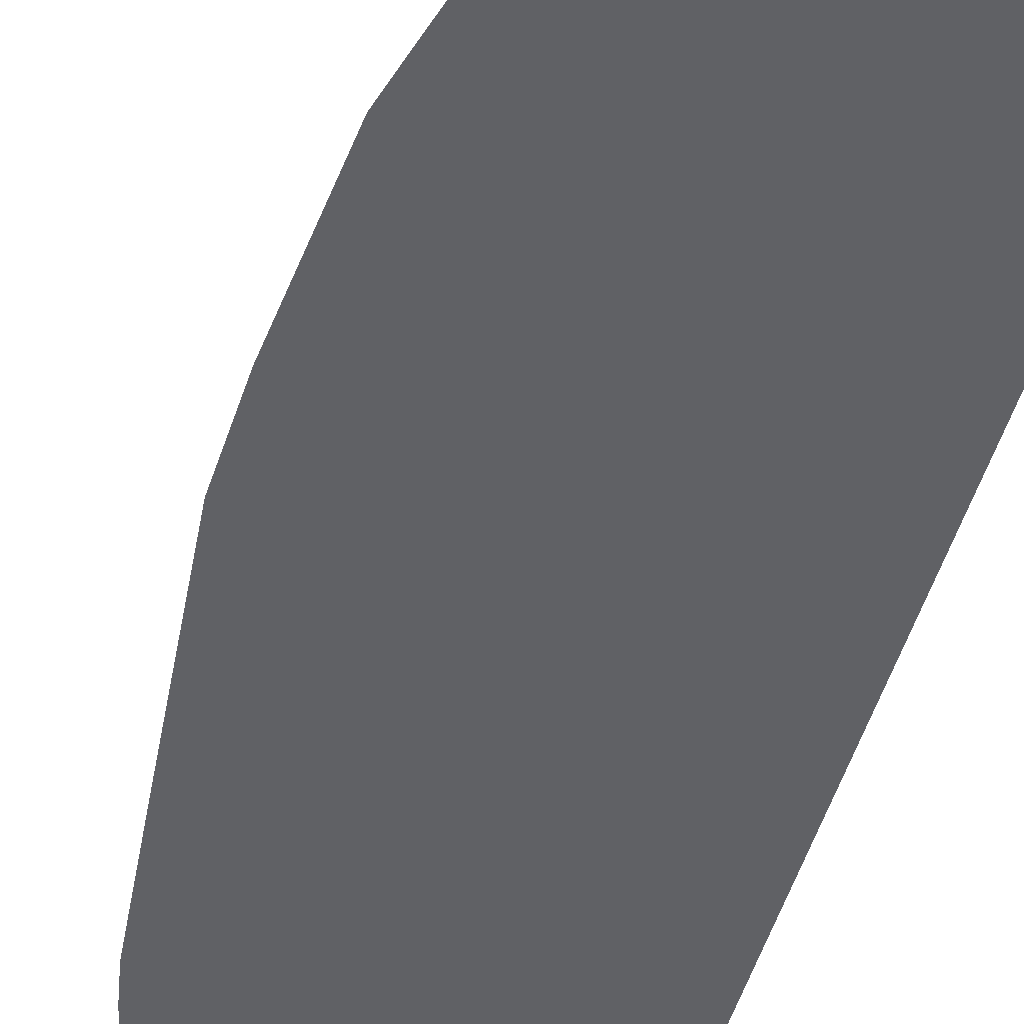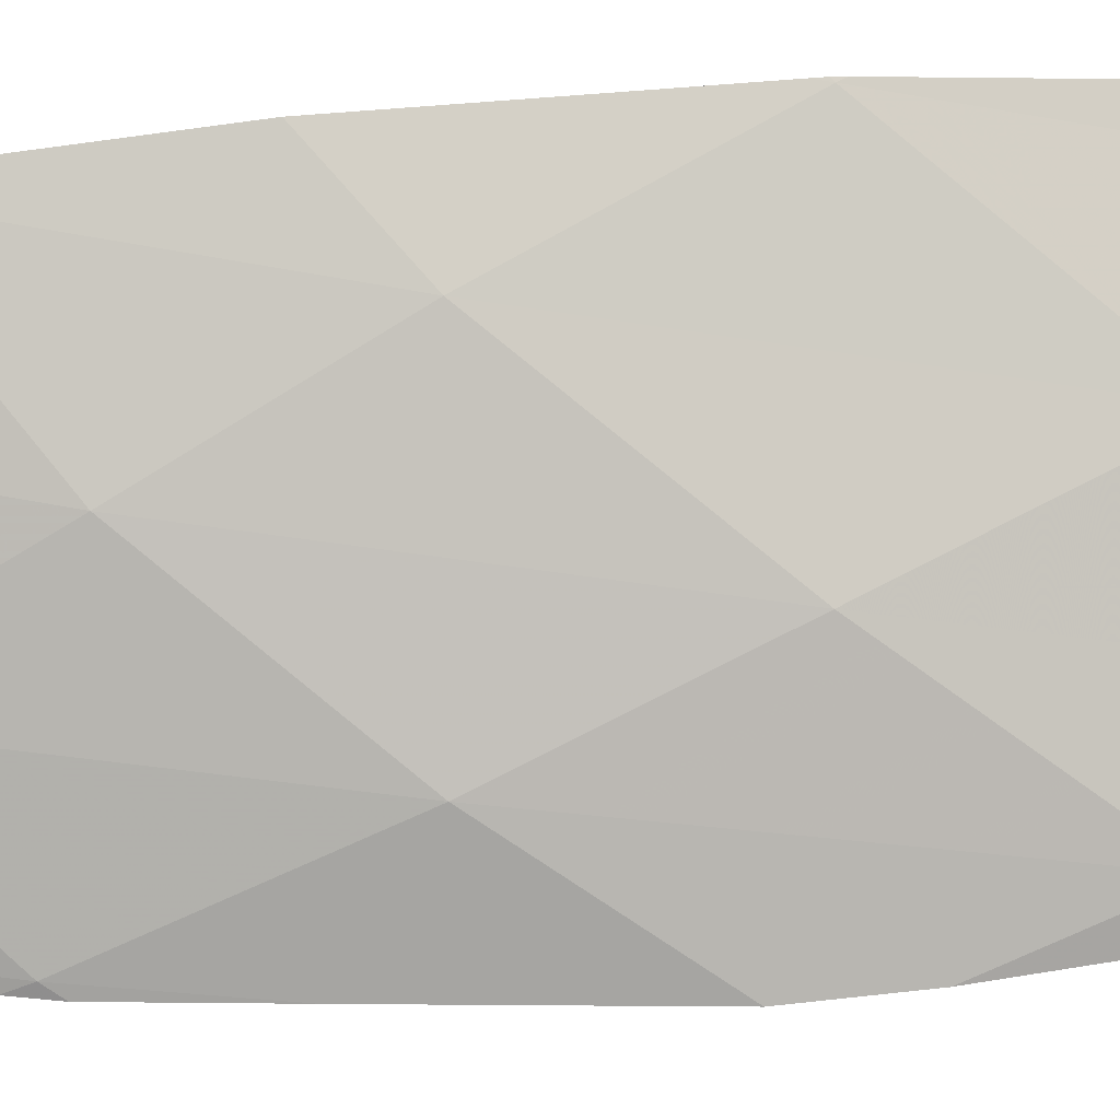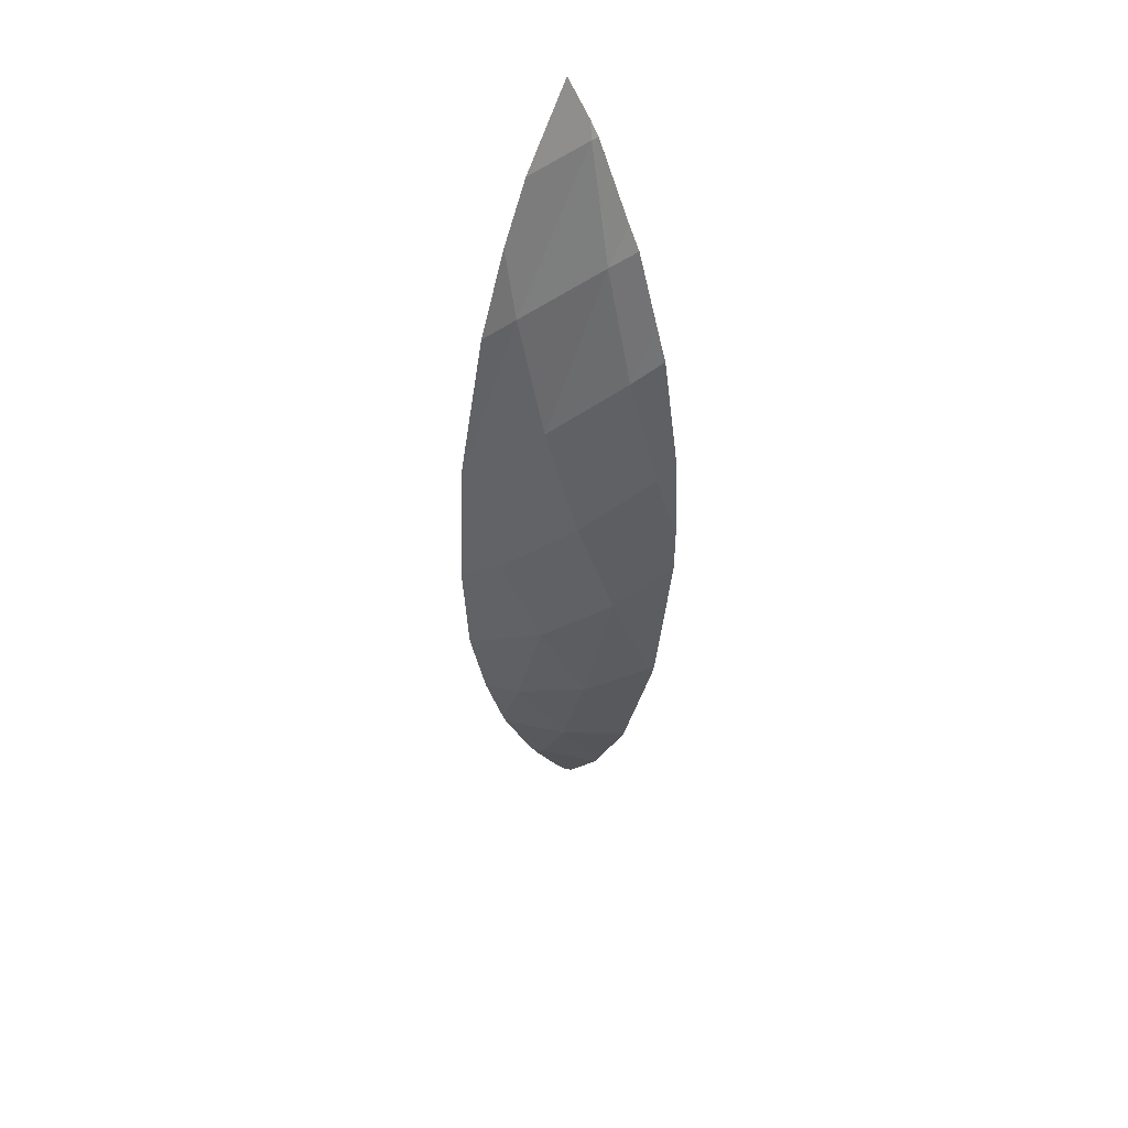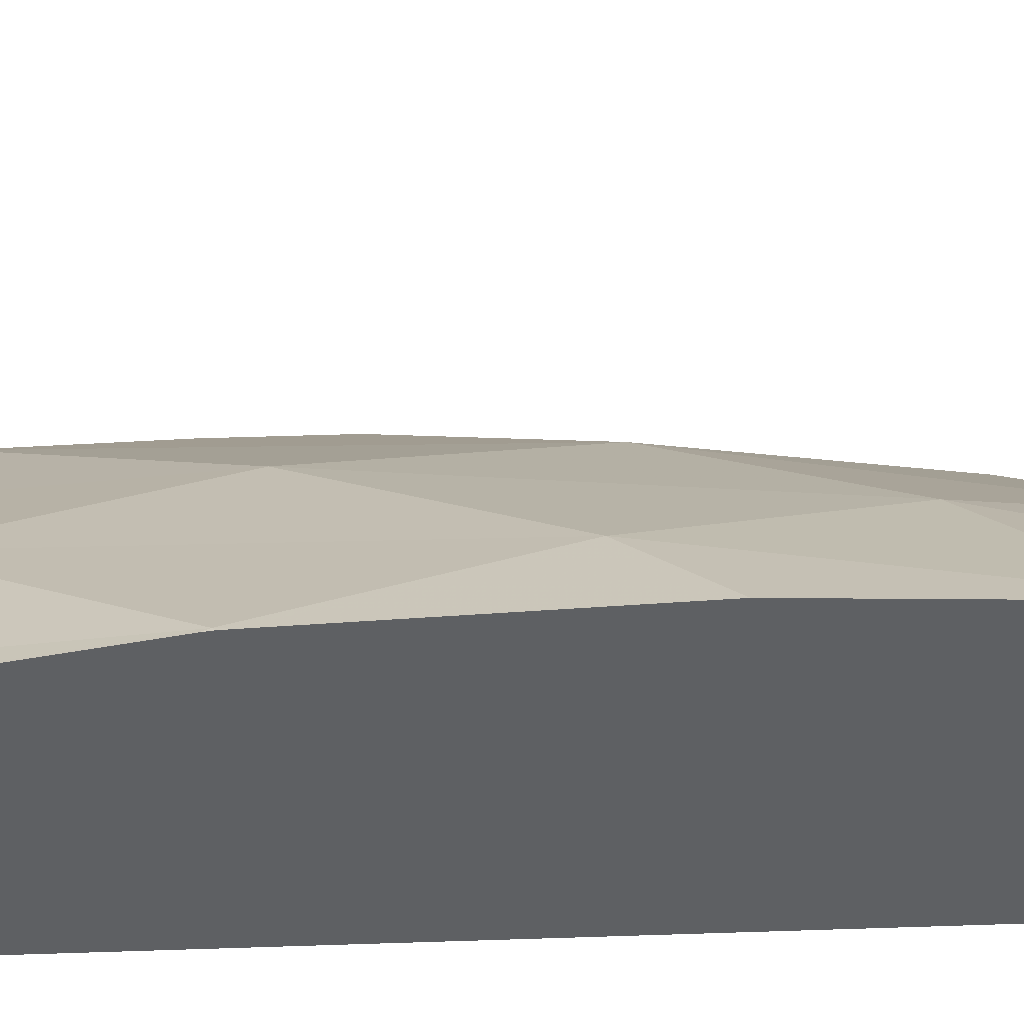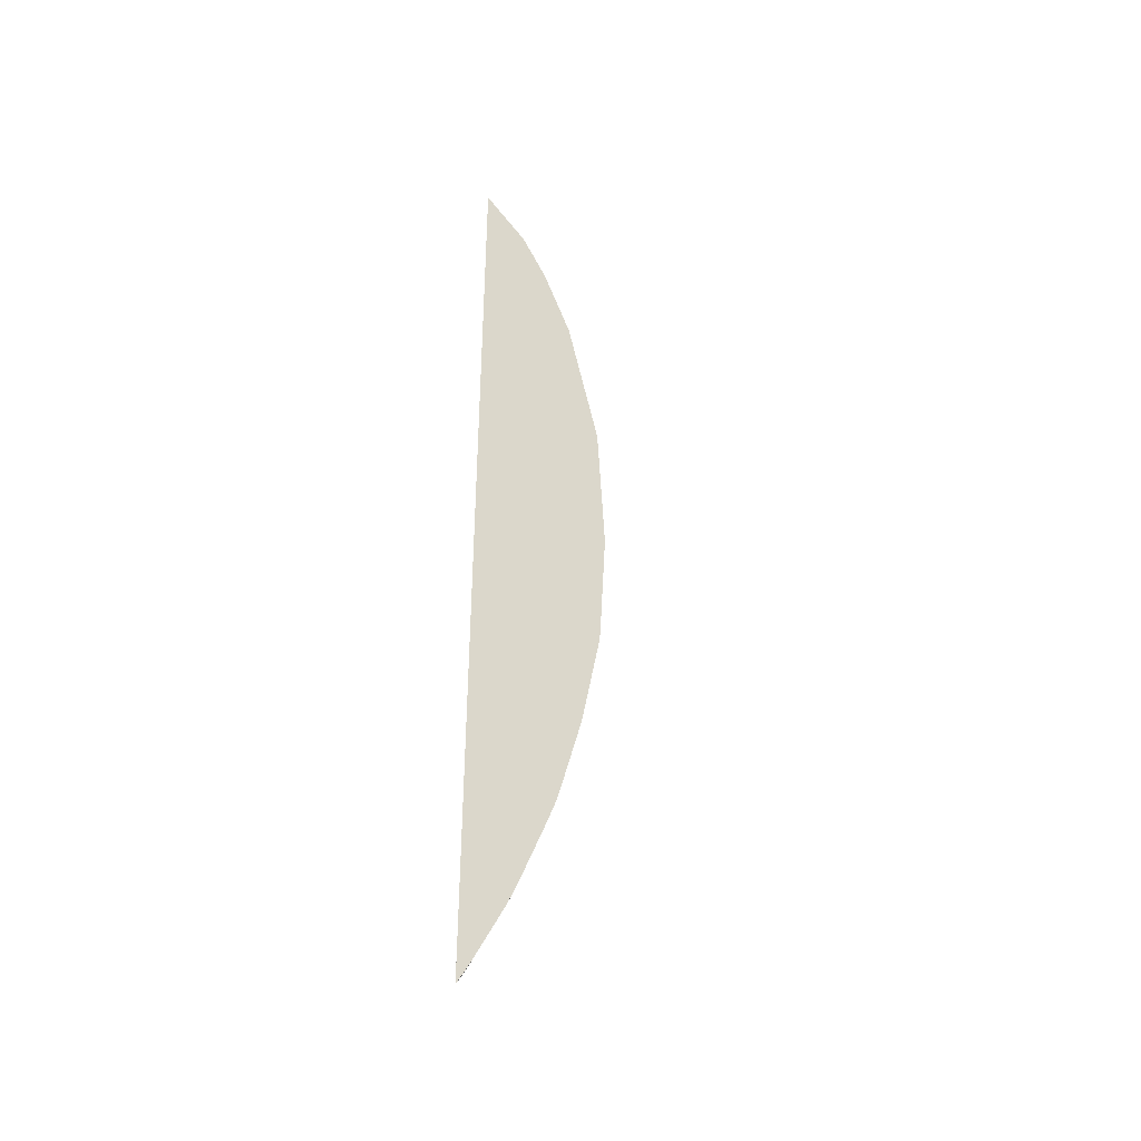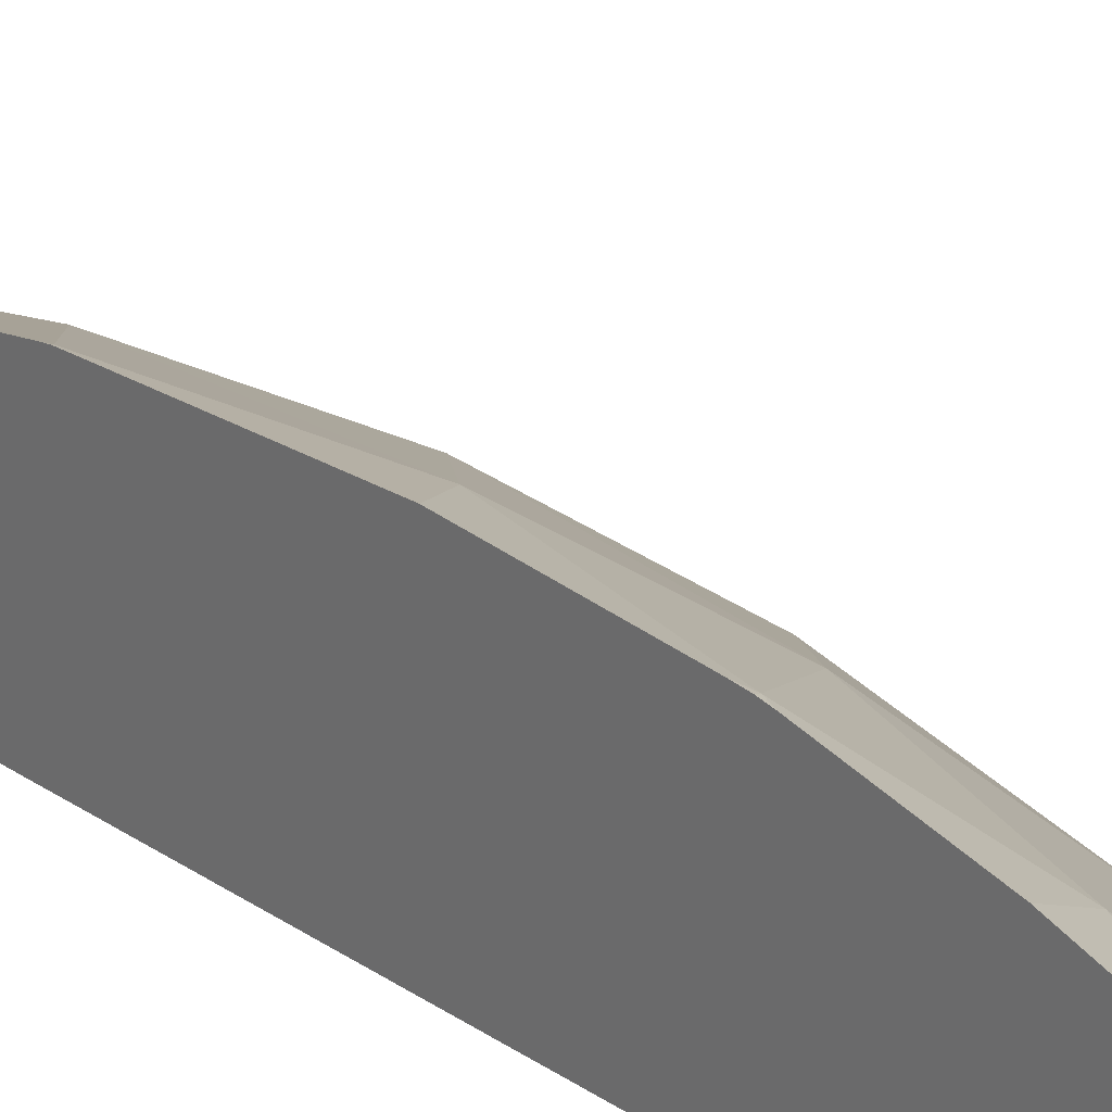
<metadata>
{"format":"obj","ext":"obj","renderer":"f3d","projection":"perspective","resolution":1024,"background":"white","views":[{"elev":-47.9,"azim":163.1,"up":"+Z"},{"elev":57.0,"azim":82.9,"up":"+Z"},{"elev":46.8,"azim":56.3,"up":"+Y"},{"elev":46.8,"azim":-92.3,"up":"+Z"},{"elev":-39.9,"azim":-71.2,"up":"+Y"},{"elev":26.5,"azim":-42.2,"up":"+Z"}]}
</metadata>
<code>
v 0.286 -0.4269 0.3421
v 0.2863 -0.4267 0.342
v 0.286 -0.4265 0.3424
v 0.286 -0.4149 0.351
v 0.2945 -0.4181 0.342
v 0.286 -0.427 0.342
v 0.3134 0.3036 0.342
v 0.3202 0.2923 0.3454
v 0.3204 0.2975 0.342
v 0.286 0.2548 0.3754
v 0.286 0.2031 0.3943
v 0.3092 0.1578 0.3998
v 0.286 0.1309 0.4153
v 0.286 0.01075 0.4373
v 0.2871 0.008148 0.4373
v 0.286 0.007159 0.4378
v 0.286 0.003183 0.438
v 0.3075 0.3075 0.342
v 0.286 0.3214 0.342
v 0.286 0.3198 0.3428
v 0.3233 0.2955 0.342
v 0.3602 0.2478 0.342
v 0.3588 0.2171 0.3575
v 0.3448 0.07627 0.4001
v 0.3187 -0.06976 0.4262
v 0.286 -0.096 0.4425
v 0.286 -0.1748 0.4383
v 0.2888 -0.1807 0.4365
v 0.286 -0.1818 0.4378
v 0.286 -0.1878 0.4368
v 0.286 -0.08714 0.4421
v 0.3948 0.1863 0.342
v 0.3726 0.2335 0.342
v 0.3919 0.1391 0.3601
v 0.374 -0.003196 0.3908
v 0.345 -0.1391 0.4059
v 0.3137 -0.2393 0.4094
v 0.286 -0.2482 0.4246
v 0.286 -0.3006 0.4092
v 0.4209 0.1009 0.342
v 0.4068 0.1615 0.342
v 0.4176 0.0632 0.3528
v 0.3956 -0.07844 0.3723
v 0.3644 -0.2072 0.3774
v 0.3313 -0.3003 0.3753
v 0.286 -0.3094 0.4062
v 0.286 -0.326 0.3989
v 0.2966 -0.3644 0.3739
v 0.286 -0.3648 0.3811
v 0.286 -0.3777 0.3742
v 0.4091 -0.1656 0.342
v 0.4088 -0.1581 0.3451
v 0.3794 -0.2632 0.342
v 0.4121 -0.1526 0.342
v 0.4184 -0.1057 0.342
v 0.2974 -0.4143 0.342
v 0.286 -0.4116 0.353
v 0.3321 -0.3646 0.342
v 0.3371 -0.3557 0.342
v 0.3739 -0.2809 0.342
v 0.3744 -0.2795 0.342
v 0.4294 -0.02306 0.342
v 0.4295 0.01246 0.342
v 0.4259 0.0787 0.342
v 0.286 0.2933 0.342
v 0.286 0.2896 0.342
v 0.286 0.286 0.342
v 0.286 0.013 0.342
v 0.286 -0.147 0.342
v 0.286 -0.1947 0.342
v 0.286 -0.2735 0.342
v 0.286 -0.3547 0.342
v 0.286 -0.4267 0.342
v 0.286 -0.427 0.342
f 2 3 1
f 5 4 3
f 2 5 3
f 6 2 1
f 8 9 7
f 11 12 10
f 8 10 12
f 14 15 13
f 12 13 15
f 17 15 16
f 18 8 7
f 19 20 18
f 8 18 20
f 10 8 20
f 13 12 11
f 16 15 14
f 8 22 21
f 8 23 22
f 23 12 24
f 24 15 25
f 27 25 26
f 27 28 25
f 30 28 29
f 9 8 21
f 12 23 8
f 15 24 12
f 17 25 15
f 31 25 17
f 26 25 31
f 29 28 27
f 32 33 23
f 23 34 32
f 34 24 35
f 35 25 36
f 36 28 37
f 39 37 38
f 22 23 33
f 24 34 23
f 25 35 24
f 28 36 25
f 30 38 37
f 28 30 37
f 40 41 34
f 34 42 40
f 42 35 43
f 43 36 44
f 44 37 45
f 47 45 46
f 47 48 45
f 50 48 49
f 32 34 41
f 35 42 34
f 36 43 35
f 37 44 36
f 45 37 46
f 39 46 37
f 49 48 47
f 52 53 51
f 55 52 54
f 54 52 51
f 5 56 4
f 57 4 56
f 48 50 57
f 56 48 57
f 58 59 48
f 45 48 59
f 60 61 45
f 44 45 61
f 44 52 43
f 62 63 43
f 42 43 63
f 40 42 64
f 58 48 56
f 60 45 59
f 53 44 61
f 52 44 53
f 55 62 43
f 52 55 43
f 64 42 63
f 18 65 19
f 18 66 65
f 66 18 67
f 7 9 18
f 9 22 18
f 22 32 18
f 32 40 18
f 40 63 18
f 18 63 62
f 18 62 55
f 67 18 68
f 18 55 68
f 68 55 69
f 69 55 51
f 69 51 70
f 70 51 53
f 70 53 71
f 71 53 59
f 71 59 72
f 72 59 2
f 72 2 73
f 73 2 74
f 74 2 6
f 2 59 58
f 2 58 56
f 2 56 5
f 59 53 60
f 60 53 61
f 51 55 54
f 63 40 64
f 40 32 41
f 32 22 33
f 9 21 22
f 1 74 6
f 1 73 74
f 73 1 3
f 73 3 4
f 4 72 73
f 72 4 57
f 72 57 50
f 72 50 49
f 72 49 47
f 47 71 72
f 71 47 46
f 71 46 39
f 71 39 38
f 38 70 71
f 70 38 30
f 70 30 29
f 70 29 27
f 27 69 70
f 69 27 26
f 69 26 31
f 69 31 68
f 16 14 17
f 14 68 17
f 68 31 17
f 68 14 13
f 68 13 11
f 11 67 68
f 67 11 10
f 67 10 66
f 66 10 65
f 65 10 20
f 65 20 19

</code>
